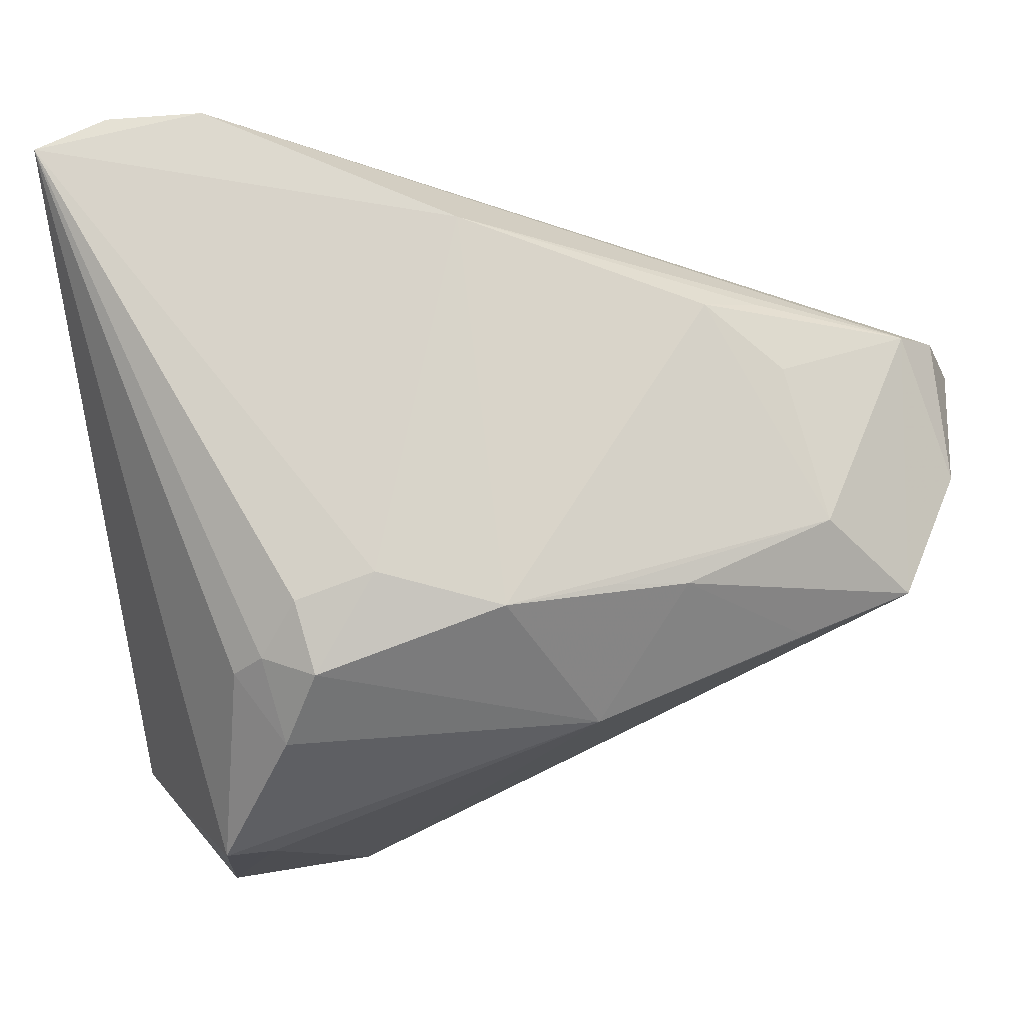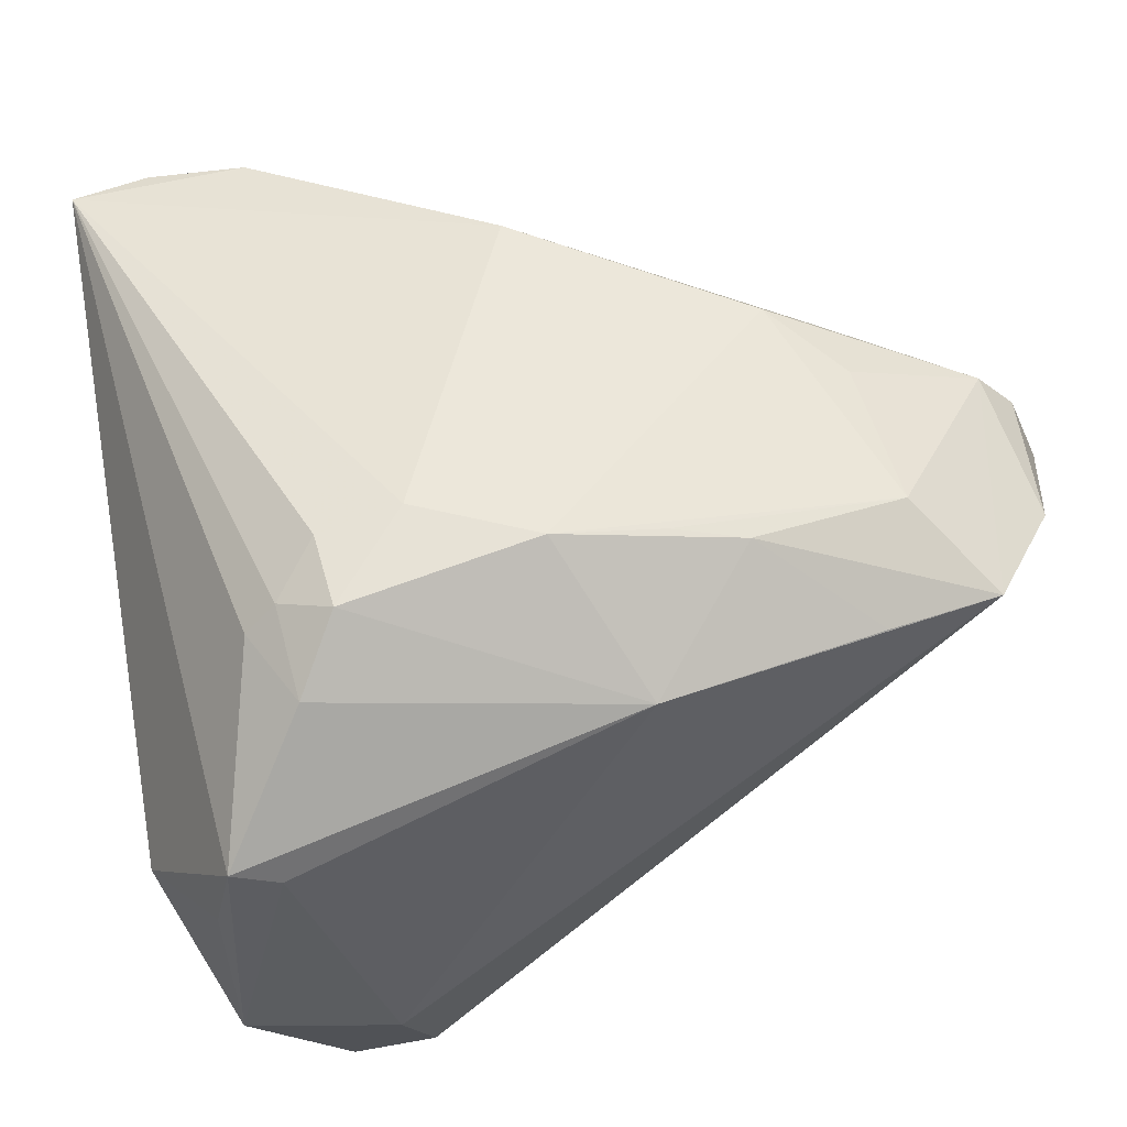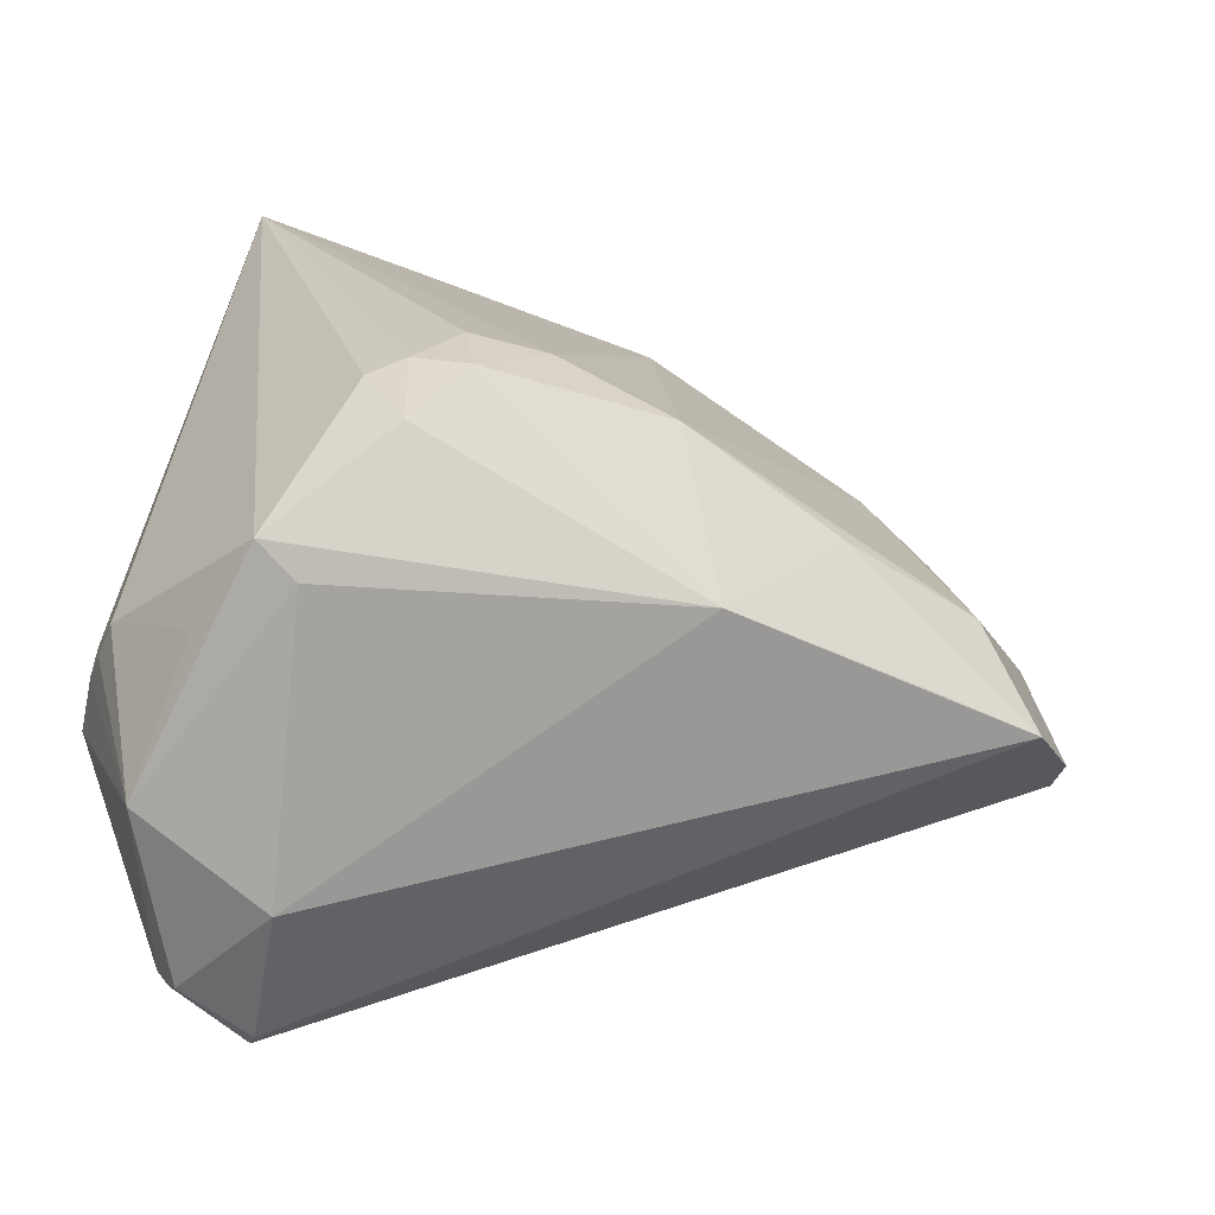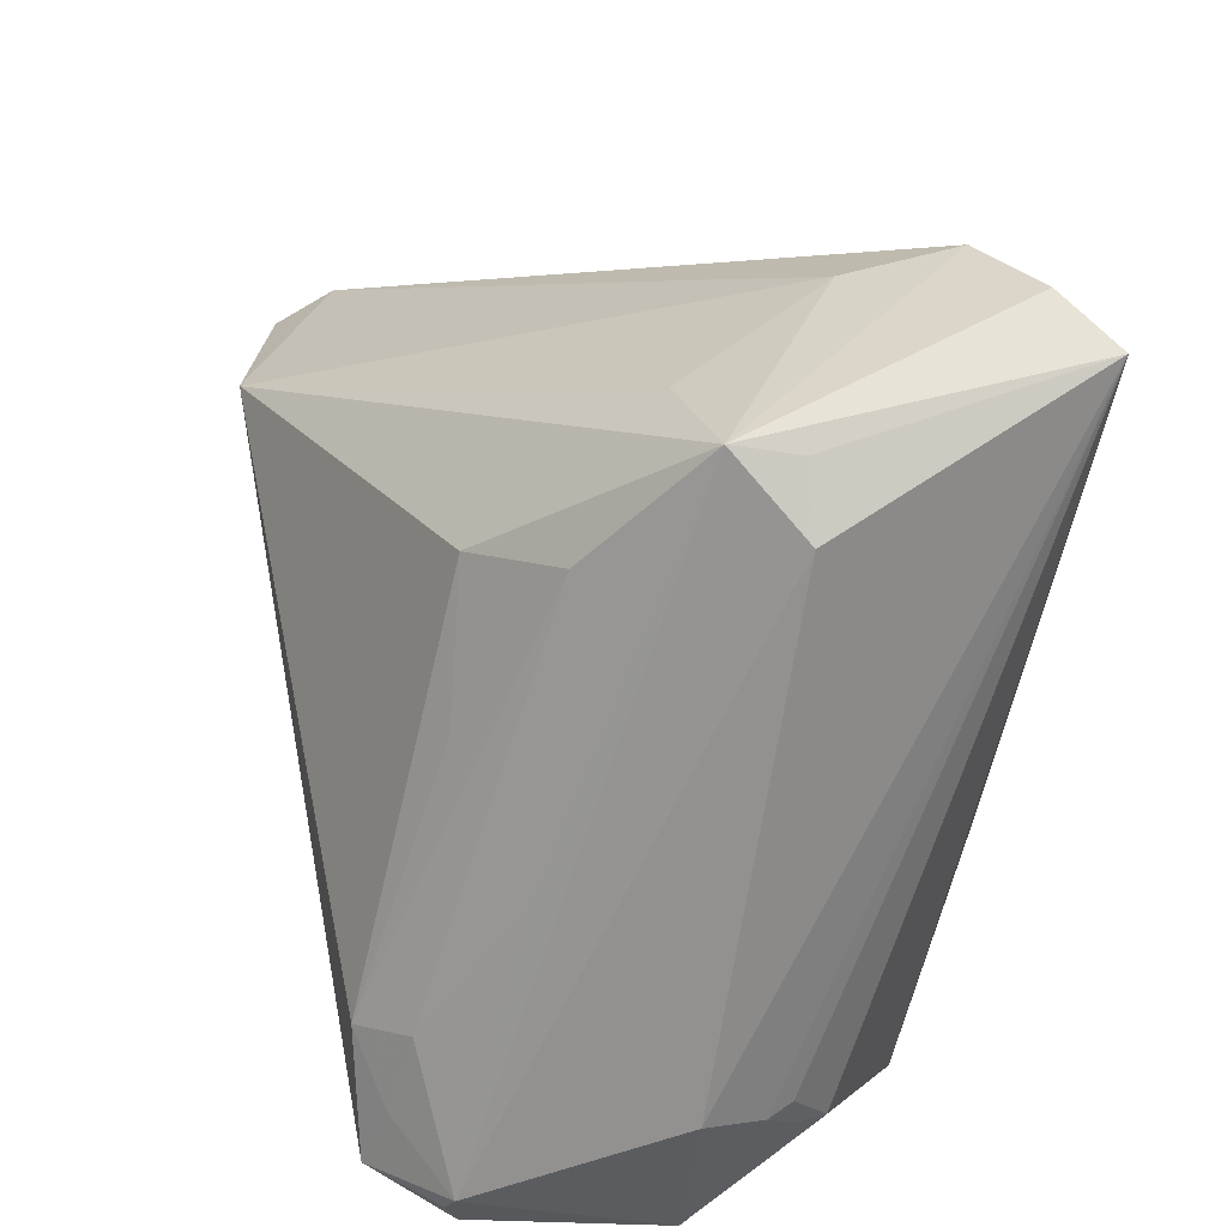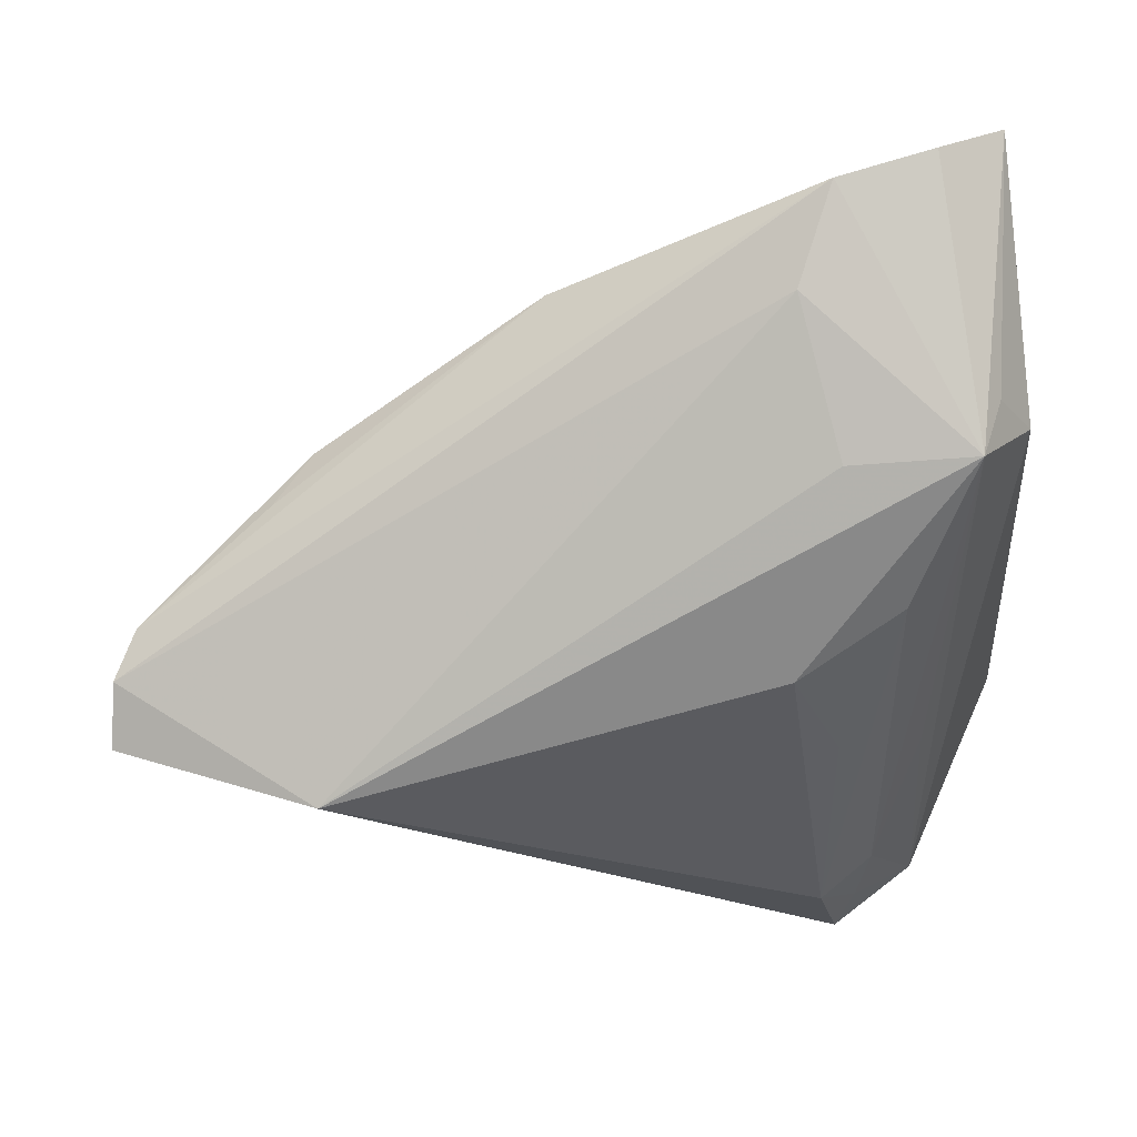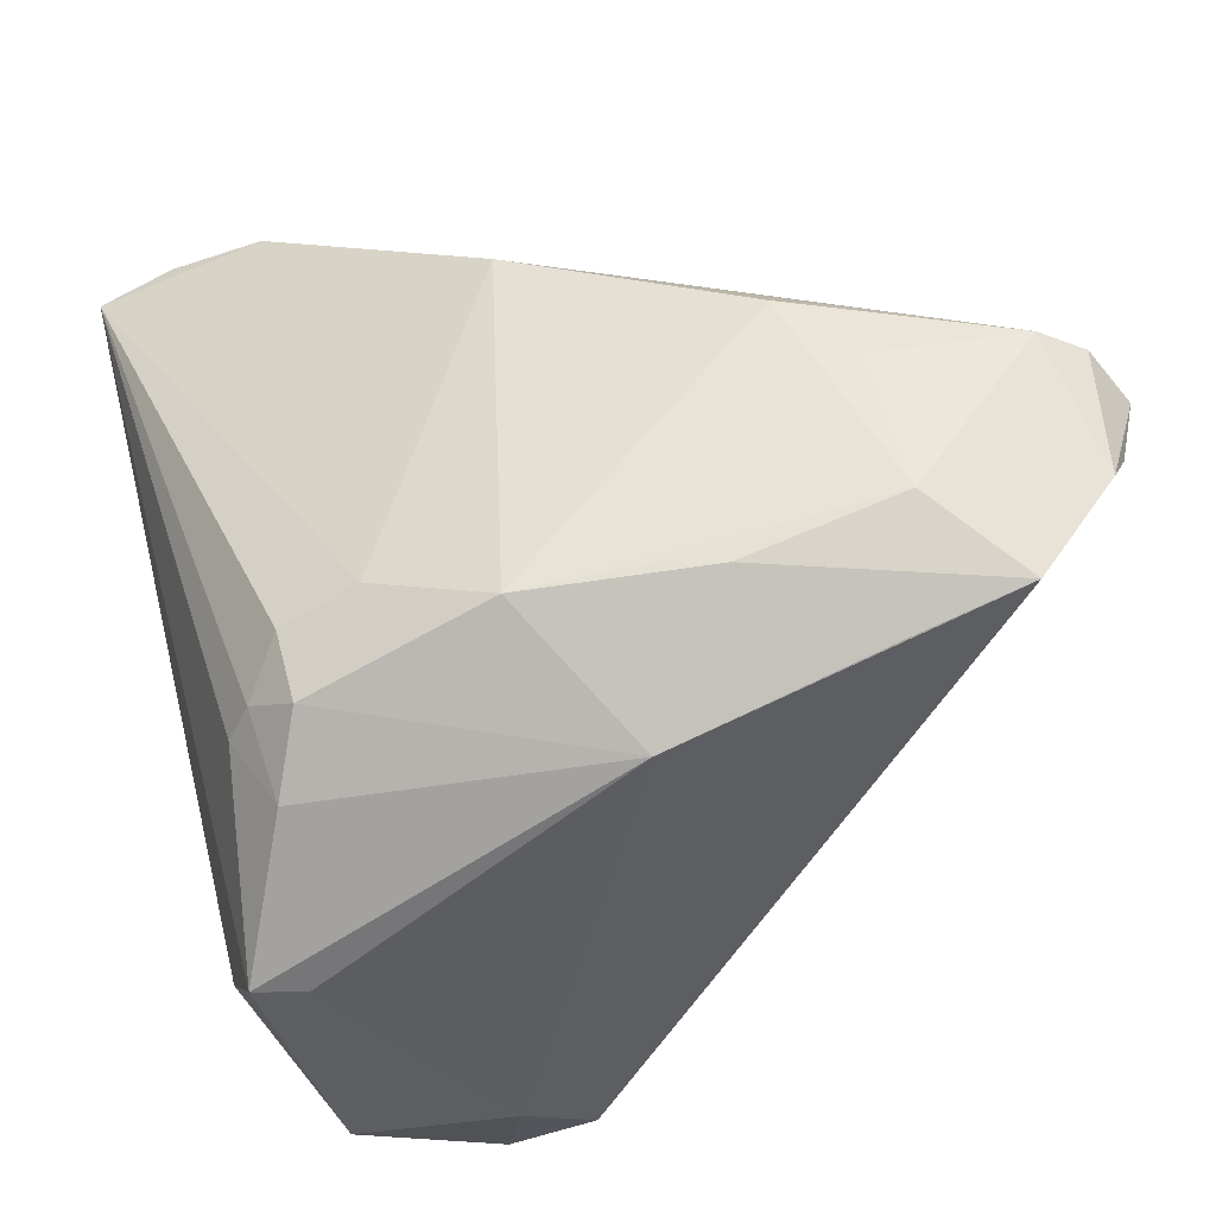
<metadata>
{"format":"obj","ext":"obj","renderer":"f3d","projection":"perspective","resolution":1024,"background":"white","views":[{"elev":-1.8,"azim":21.2,"up":"+Y"},{"elev":-28.7,"azim":23.3,"up":"+Y"},{"elev":21.6,"azim":7.9,"up":"+Z"},{"elev":25.5,"azim":-105.2,"up":"+Y"},{"elev":-20.6,"azim":-176.4,"up":"+Z"},{"elev":-27.2,"azim":41.7,"up":"+Y"}]}
</metadata>
<code>
v 0.02832 0.0211 -0.03755
v -0.03394 0.04061 -0.003548
v -0.0339 -0.04569 -0.03616
v -0.05391 0.04745 0.0356
v -0.02661 -0.0454 0.01908
v 0.01014 -0.01258 0.02821
v -0.03919 -0.02676 -0.03226
v -0.01794 -0.03031 0.03283
v -0.05249 -0.03542 0.005096
v -0.02437 -0.02137 0.03484
v -0.02914 0.0488 0.01491
v 0.0167 -0.02778 0.01173
v -0.04464 -0.05243 -0.004787
v 0.05287 -0.01113 -0.009093
v -0.02984 -0.05014 -0.01823
v 0.05389 0.0191 -0.02929
v -0.01967 -0.01924 0.0365
v -0.0416 0.02588 -0.01573
v 0.0406 -0.01666 -0.001862
v -0.04569 0.05169 0.03108
v 0.02936 -0.009805 0.01354
v 0.05657 0.004489 -0.01972
v 0.0215 -0.009931 0.01955
v 0.05499 0.009022 -0.02465
v -0.04179 -0.0489 -0.02862
v 0.0533 0.02306 -0.02194
v 0.0342 0.0272 -0.001264
v -0.05043 -0.0365 0.009635
v -0.05657 0.03214 0.004119
v -0.05657 -0.03118 -0.006108
v -0.05002 0.04084 -0.002857
v -0.05239 0.03982 0.004594
v -0.04544 -0.04371 -0.02957
v -0.03356 0.05243 0.02717
v 0.04486 -0.001547 0.001463
v 0.05074 0.02348 -0.01533
v -0.02814 0.02287 -0.02367
v -0.01207 -0.0213 0.03664
v 0.02927 0.0267 0.005722
v -0.01456 -0.01201 0.03755
v -0.03231 -0.02861 -0.03755
v -0.03472 -0.04475 -0.03755
v -0.03729 -0.03679 -0.035
v -0.04528 -0.009252 -0.02104
v -0.005069 -0.008345 0.03423
v -0.03101 -0.04576 0.02406
v -0.05445 -0.03298 0.00161
v 0.0003966 0.0377 0.02068
v -0.0537 -0.03174 0.004748
v -0.04358 -0.04564 -0.03034
v 0.03841 0.01833 0.0004359
v -0.03394 0.005023 -0.02641
v -0.03828 -0.04611 0.0135
f 13 28 9
f 28 49 9
f 13 30 33
f 33 30 29
f 29 31 33
f 31 44 33
f 53 28 13
f 13 46 53
f 53 46 28
f 11 31 34
f 32 31 29
f 37 31 1
f 37 1 41
f 41 52 37
f 47 30 13
f 13 9 47
f 47 9 49
f 12 46 5
f 5 46 13
f 14 19 12
f 24 16 22
f 22 14 24
f 1 16 42
f 41 1 42
f 16 24 42
f 42 14 3
f 42 24 14
f 36 14 22
f 35 14 36
f 34 48 36
f 13 33 25
f 25 42 3
f 7 33 44
f 7 44 31
f 40 38 45
f 8 46 12
f 12 38 8
f 8 10 46
f 4 32 29
f 28 46 4
f 46 10 4
f 31 32 4
f 40 45 4
f 4 49 28
f 4 48 34
f 4 45 48
f 29 30 4
f 30 47 4
f 4 47 49
f 1 31 2
f 2 11 1
f 31 11 2
f 18 37 52
f 31 37 18
f 18 7 31
f 18 52 41
f 41 7 18
f 12 19 21
f 19 14 21
f 21 14 35
f 3 14 15
f 15 25 3
f 15 14 12
f 13 25 15
f 12 5 15
f 15 5 13
f 41 42 43
f 43 42 33
f 43 7 41
f 33 7 43
f 22 16 26
f 26 36 22
f 26 16 1
f 1 11 26
f 26 11 34
f 34 36 26
f 39 35 51
f 51 36 39
f 35 36 51
f 27 48 39
f 39 36 27
f 27 36 48
f 33 42 50
f 50 25 33
f 42 25 50
f 17 8 38
f 10 8 17
f 17 38 40
f 40 4 17
f 17 4 10
f 34 31 20
f 20 4 34
f 31 4 20
f 23 21 35
f 6 38 12
f 12 21 6
f 21 23 6
f 6 45 38
f 48 45 6
f 39 48 6
f 6 35 39
f 6 23 35

</code>
